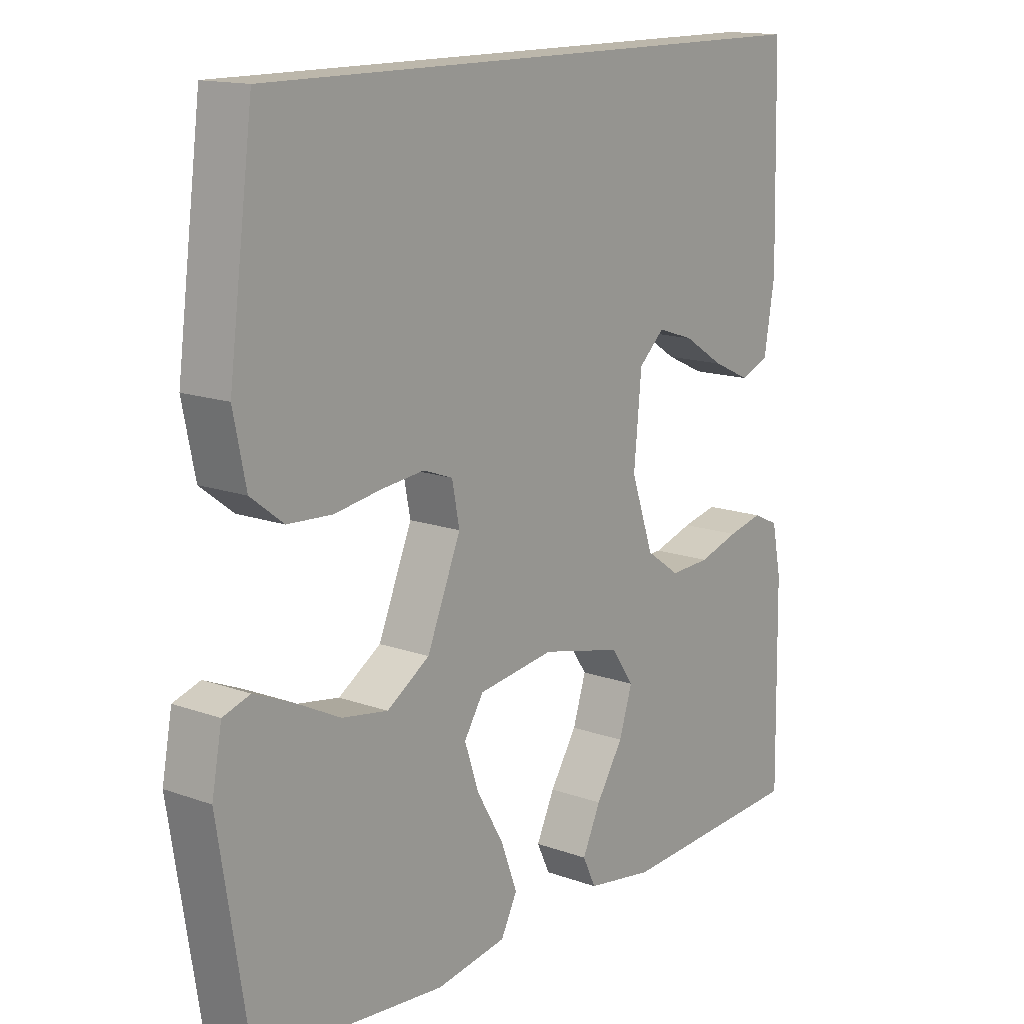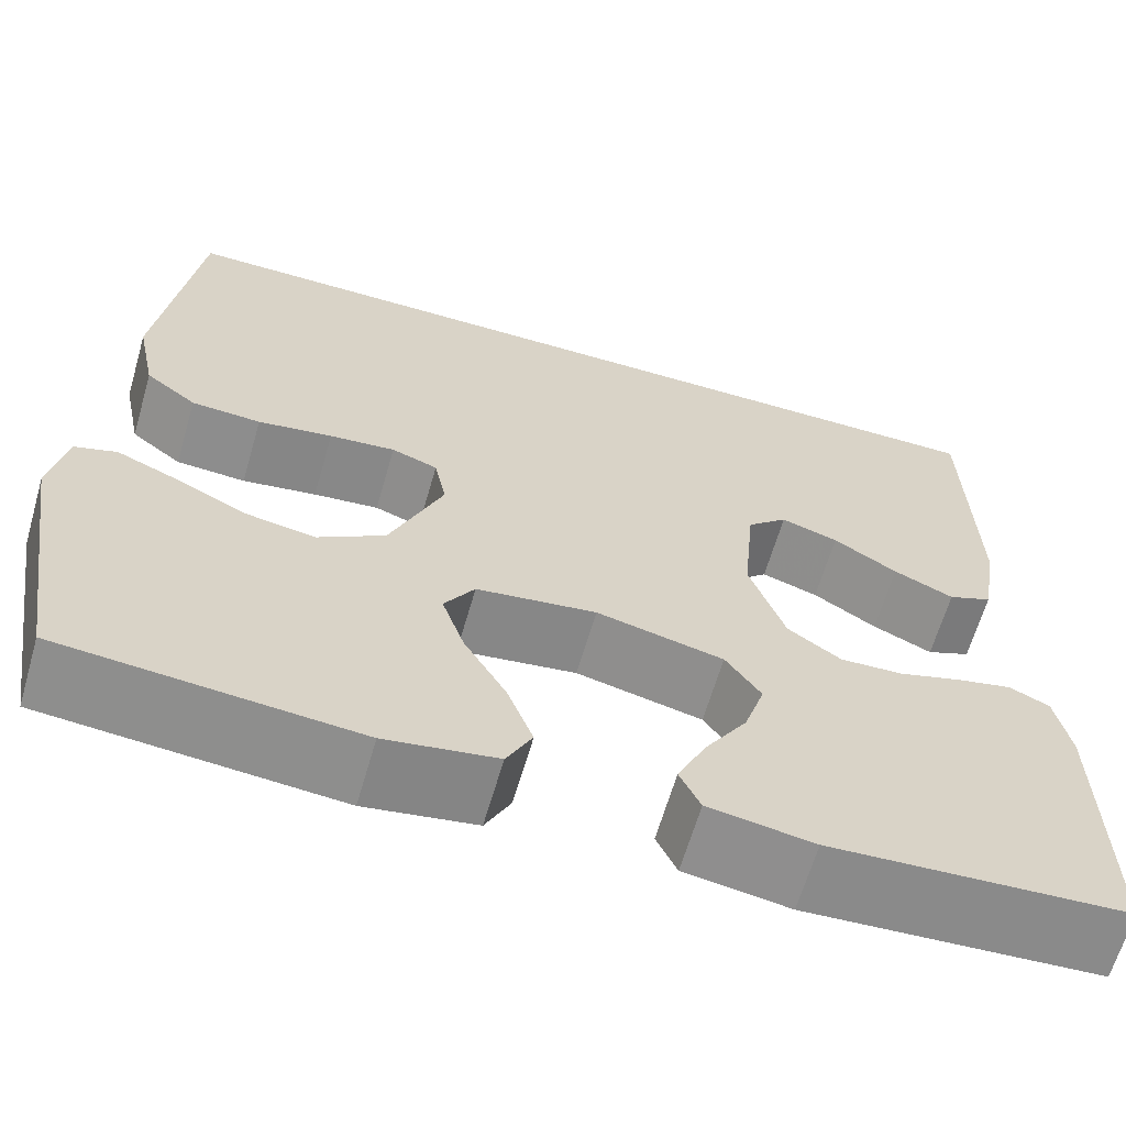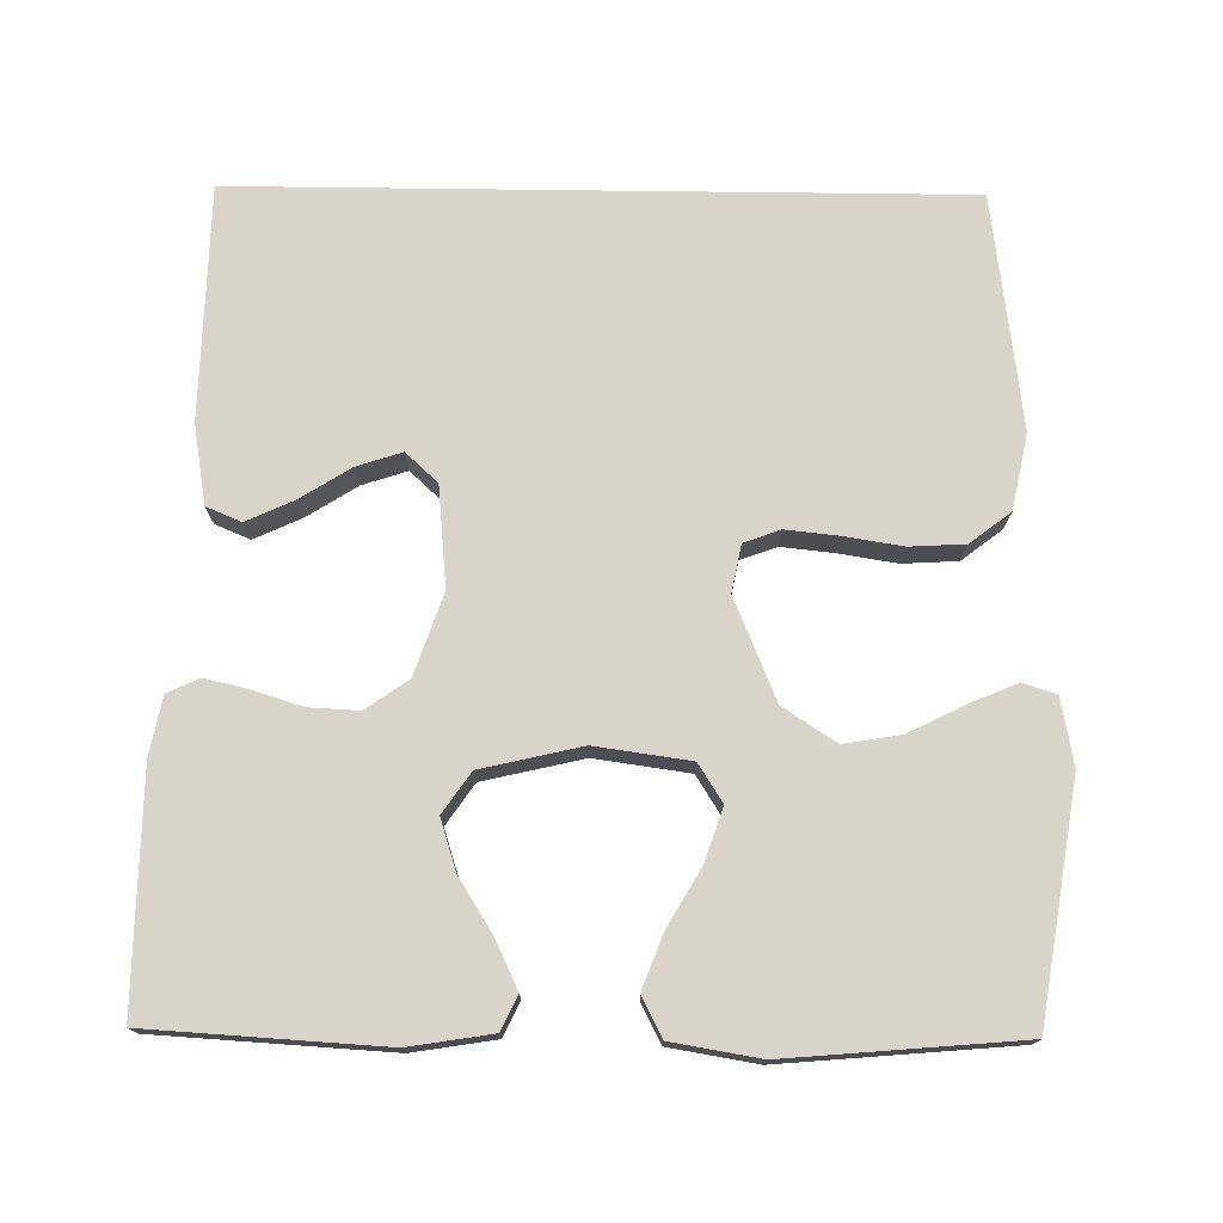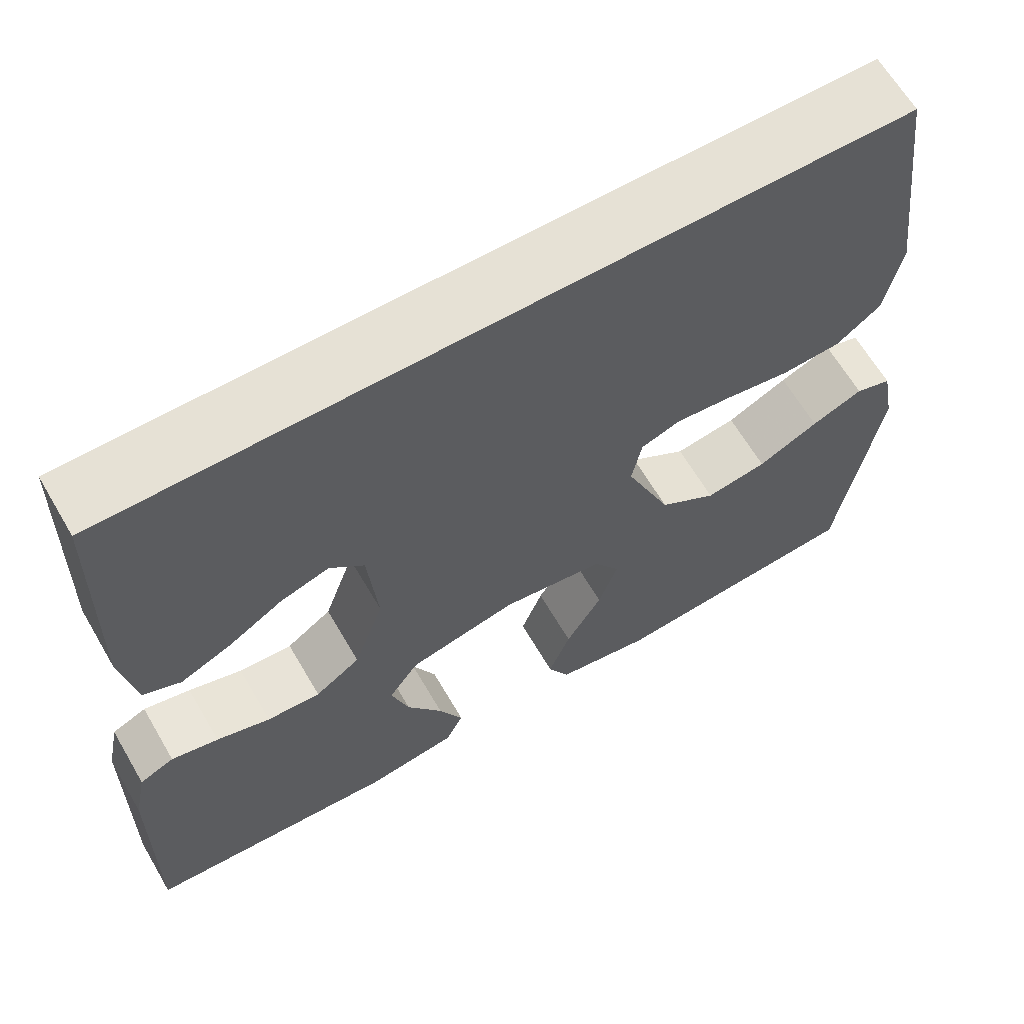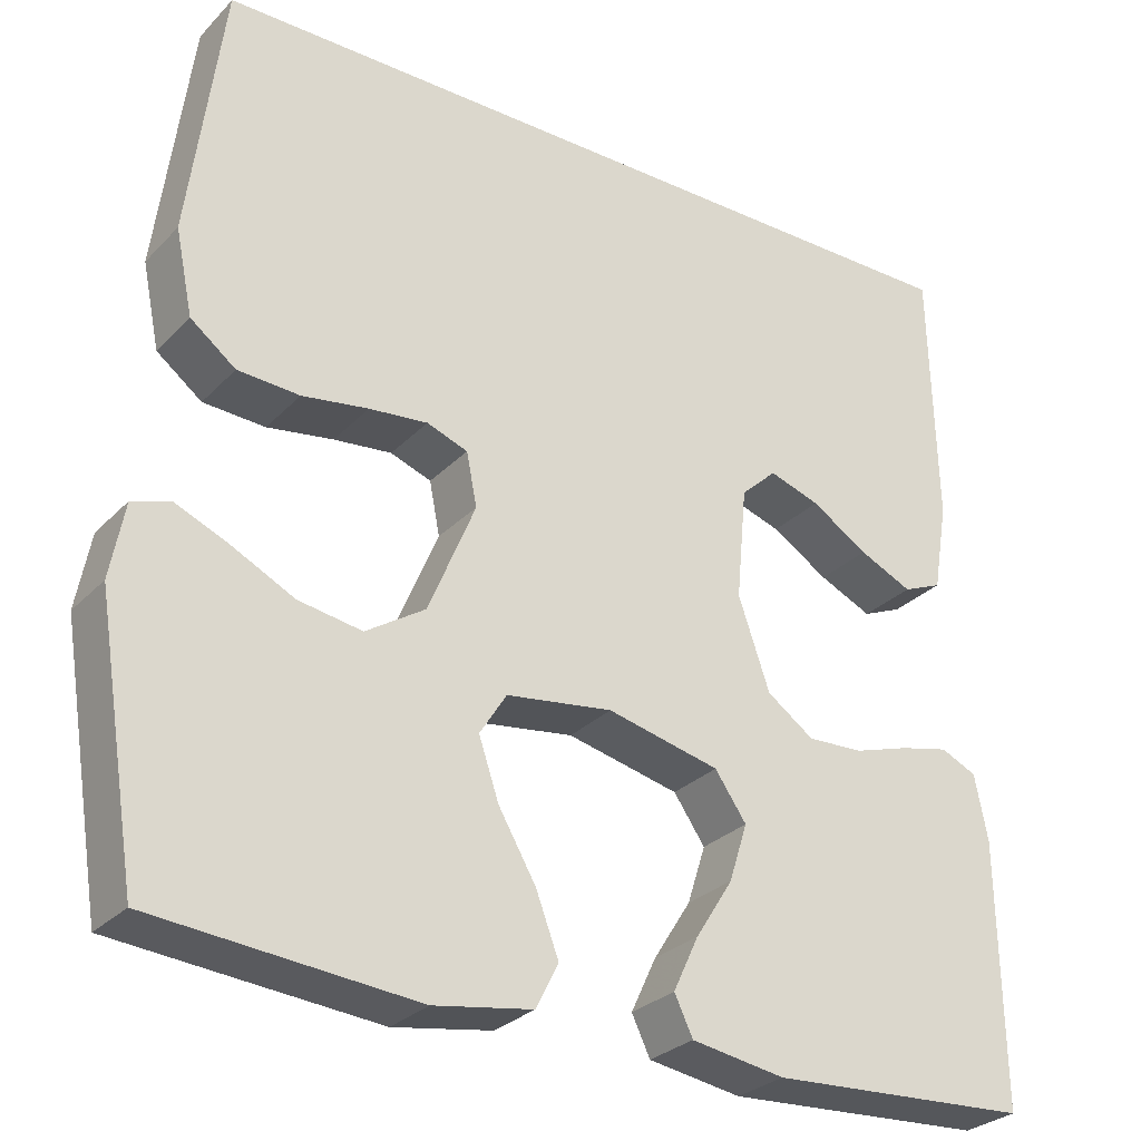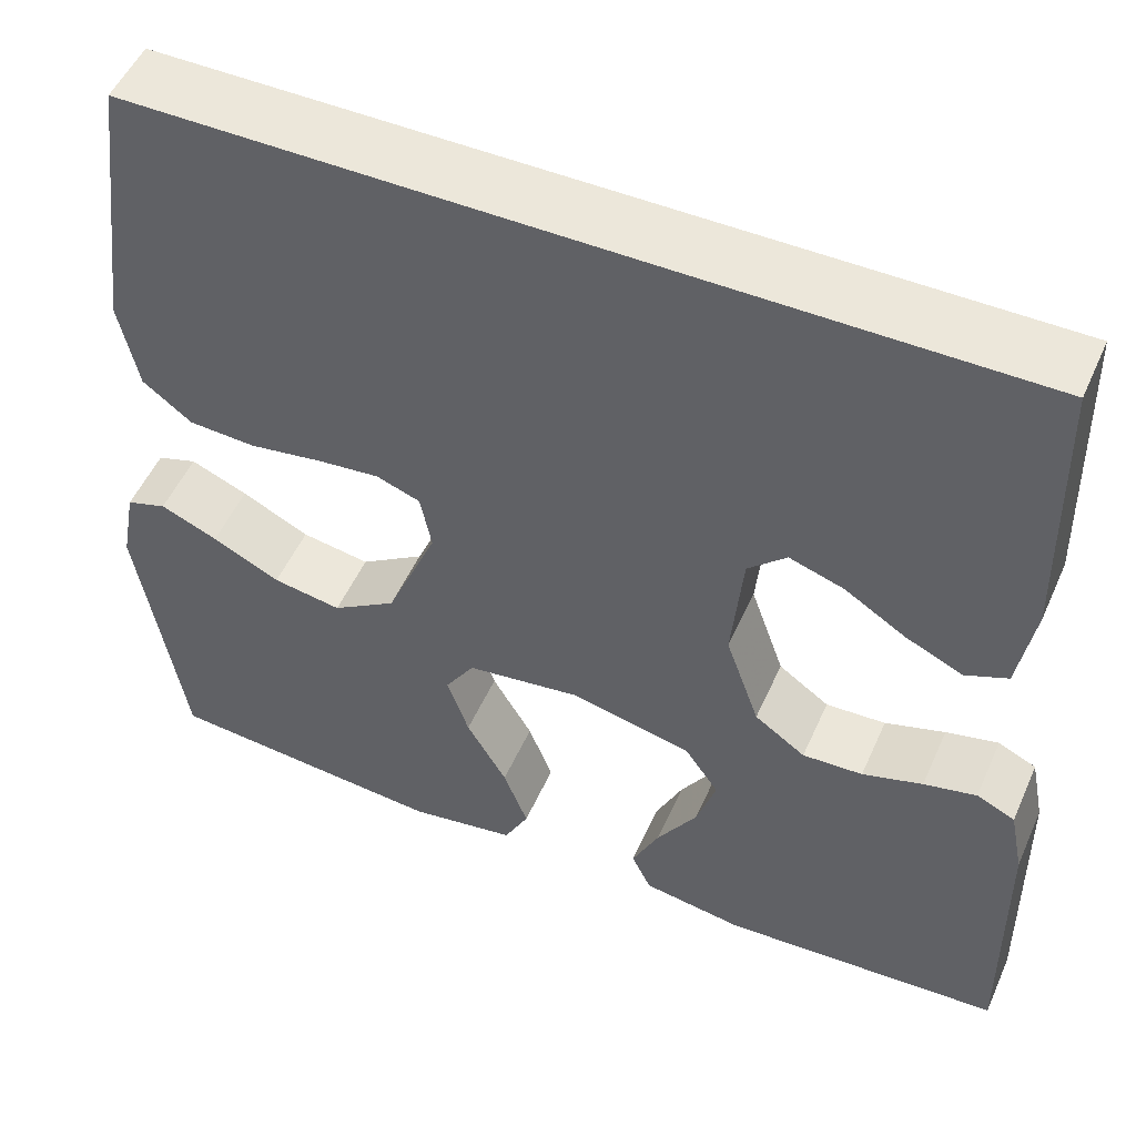
<metadata>
{"format":"obj","ext":"obj","renderer":"f3d","projection":"perspective","resolution":1024,"background":"white","views":[{"elev":14.5,"azim":-51.8,"up":"+Z"},{"elev":-64.1,"azim":-16.2,"up":"+Z"},{"elev":74.9,"azim":-179.3,"up":"+Y"},{"elev":64.1,"azim":149.7,"up":"+Z"},{"elev":-28.7,"azim":-34.3,"up":"+Z"},{"elev":51.7,"azim":23.6,"up":"+Z"}]}
</metadata>
<code>
v -0.5 0.07 -0.5
v -0.548 0.07 -0.2
v -0.532 0.07 -0.114
v -0.489 0.07 -0.1
v -0.428 0.07 -0.126
v -0.356 0.07 -0.162
v -0.283 0.07 -0.174
v -0.215 0.07 -0.13
v -0.161 0.07 0
v -0.173 0.07 0.061
v -0.22 0.07 0.078
v -0.287 0.07 0.071
v -0.363 0.07 0.059
v -0.434 0.07 0.063
v -0.486 0.07 0.103
v -0.506 0.07 0.2
v -0.467 0.07 0.5
v 0.458 0.07 0.5
v 0.465 0.07 0.2
v 0.448 0.07 0.098
v 0.403 0.07 0.079
v 0.342 0.07 0.107
v 0.277 0.07 0.148
v 0.219 0.07 0.167
v 0.178 0.07 0.129
v 0.166 0.07 0
v 0.202 0.07 -0.104
v 0.256 0.07 -0.142
v 0.32 0.07 -0.139
v 0.384 0.07 -0.119
v 0.44 0.07 -0.106
v 0.481 0.07 -0.125
v 0.496 0.07 -0.2
v 0.5 0.07 -0.5
v 0.2 0.07 -0.518
v 0.093 0.07 -0.501
v 0.072 0.07 -0.457
v 0.101 0.07 -0.395
v 0.144 0.07 -0.327
v 0.165 0.07 -0.261
v 0.129 0.07 -0.209
v 0 0.07 -0.179
v -0.122 0.07 -0.196
v -0.153 0.07 -0.245
v -0.13 0.07 -0.313
v -0.087 0.07 -0.387
v -0.061 0.07 -0.456
v -0.087 0.07 -0.507
v -0.2 0.07 -0.526
v -0.5 0 -0.5
v -0.548 0 -0.2
v -0.532 0 -0.114
v -0.489 0 -0.1
v -0.428 0 -0.126
v -0.356 0 -0.162
v -0.283 0 -0.174
v -0.215 0 -0.13
v -0.161 0 0
v -0.173 0 0.061
v -0.22 0 0.078
v -0.287 0 0.071
v -0.363 0 0.059
v -0.434 0 0.063
v -0.486 0 0.103
v -0.506 0 0.2
v -0.467 0 0.5
v 0.458 0 0.5
v 0.465 0 0.2
v 0.448 0 0.098
v 0.403 0 0.079
v 0.342 0 0.107
v 0.277 0 0.148
v 0.219 0 0.167
v 0.178 0 0.129
v 0.166 0 0
v 0.202 0 -0.104
v 0.256 0 -0.142
v 0.32 0 -0.139
v 0.384 0 -0.119
v 0.44 0 -0.106
v 0.481 0 -0.125
v 0.496 0 -0.2
v 0.5 0 -0.5
v 0.2 0 -0.518
v 0.093 0 -0.501
v 0.072 0 -0.457
v 0.101 0 -0.395
v 0.144 0 -0.327
v 0.165 0 -0.261
v 0.129 0 -0.209
v 0 0 -0.179
v -0.122 0 -0.196
v -0.153 0 -0.245
v -0.13 0 -0.313
v -0.087 0 -0.387
v -0.061 0 -0.456
v -0.087 0 -0.507
v -0.2 0 -0.526
f 4 5 6
f 3 4 6
f 2 3 6
f 1 2 6
f 49 1 6
f 48 49 6
f 47 48 6
f 46 47 6
f 45 46 6
f 44 45 6 7
f 43 44 7 8
f 42 43 8 9
f 41 42 9 10
f 37 38 39
f 36 37 39
f 35 36 39
f 34 35 39
f 33 34 39
f 32 33 39
f 31 32 39
f 30 31 39
f 29 30 39
f 28 29 39 40
f 27 28 40 41
f 21 22 23
f 20 21 23
f 19 20 23
f 18 19 23
f 18 23 24
f 17 18 24
f 16 17 24
f 15 16 24
f 14 15 24
f 13 14 24
f 12 13 24
f 11 12 24 25
f 26 27 41 10
f 10 11 25 26
f 55 54 53
f 55 53 52
f 55 52 51
f 55 51 50
f 55 50 98
f 55 98 97
f 55 97 96
f 55 96 95
f 55 95 94
f 56 55 94 93
f 57 56 93 92
f 58 57 92 91
f 59 58 91 90
f 88 87 86
f 88 86 85
f 88 85 84
f 88 84 83
f 88 83 82
f 88 82 81
f 88 81 80
f 88 80 79
f 88 79 78
f 89 88 78 77
f 90 89 77 76
f 72 71 70
f 72 70 69
f 72 69 68
f 72 68 67
f 73 72 67
f 73 67 66
f 73 66 65
f 73 65 64
f 73 64 63
f 73 63 62
f 73 62 61
f 74 73 61 60
f 59 90 76 75
f 75 74 60 59
f 1 50 51 2
f 2 51 52 3
f 3 52 53 4
f 4 53 54 5
f 5 54 55 6
f 6 55 56 7
f 7 56 57 8
f 8 57 58 9
f 9 58 59 10
f 10 59 60 11
f 11 60 61 12
f 12 61 62 13
f 13 62 63 14
f 14 63 64 15
f 15 64 65 16
f 16 65 66 17
f 17 66 67 18
f 18 67 68 19
f 19 68 69 20
f 20 69 70 21
f 21 70 71 22
f 22 71 72 23
f 23 72 73 24
f 24 73 74 25
f 25 74 75 26
f 26 75 76 27
f 27 76 77 28
f 28 77 78 29
f 29 78 79 30
f 30 79 80 31
f 31 80 81 32
f 32 81 82 33
f 33 82 83 34
f 34 83 84 35
f 35 84 85 36
f 36 85 86 37
f 37 86 87 38
f 38 87 88 39
f 39 88 89 40
f 40 89 90 41
f 41 90 91 42
f 42 91 92 43
f 43 92 93 44
f 44 93 94 45
f 45 94 95 46
f 46 95 96 47
f 47 96 97 48
f 48 97 98 49
f 49 98 50 1

</code>
